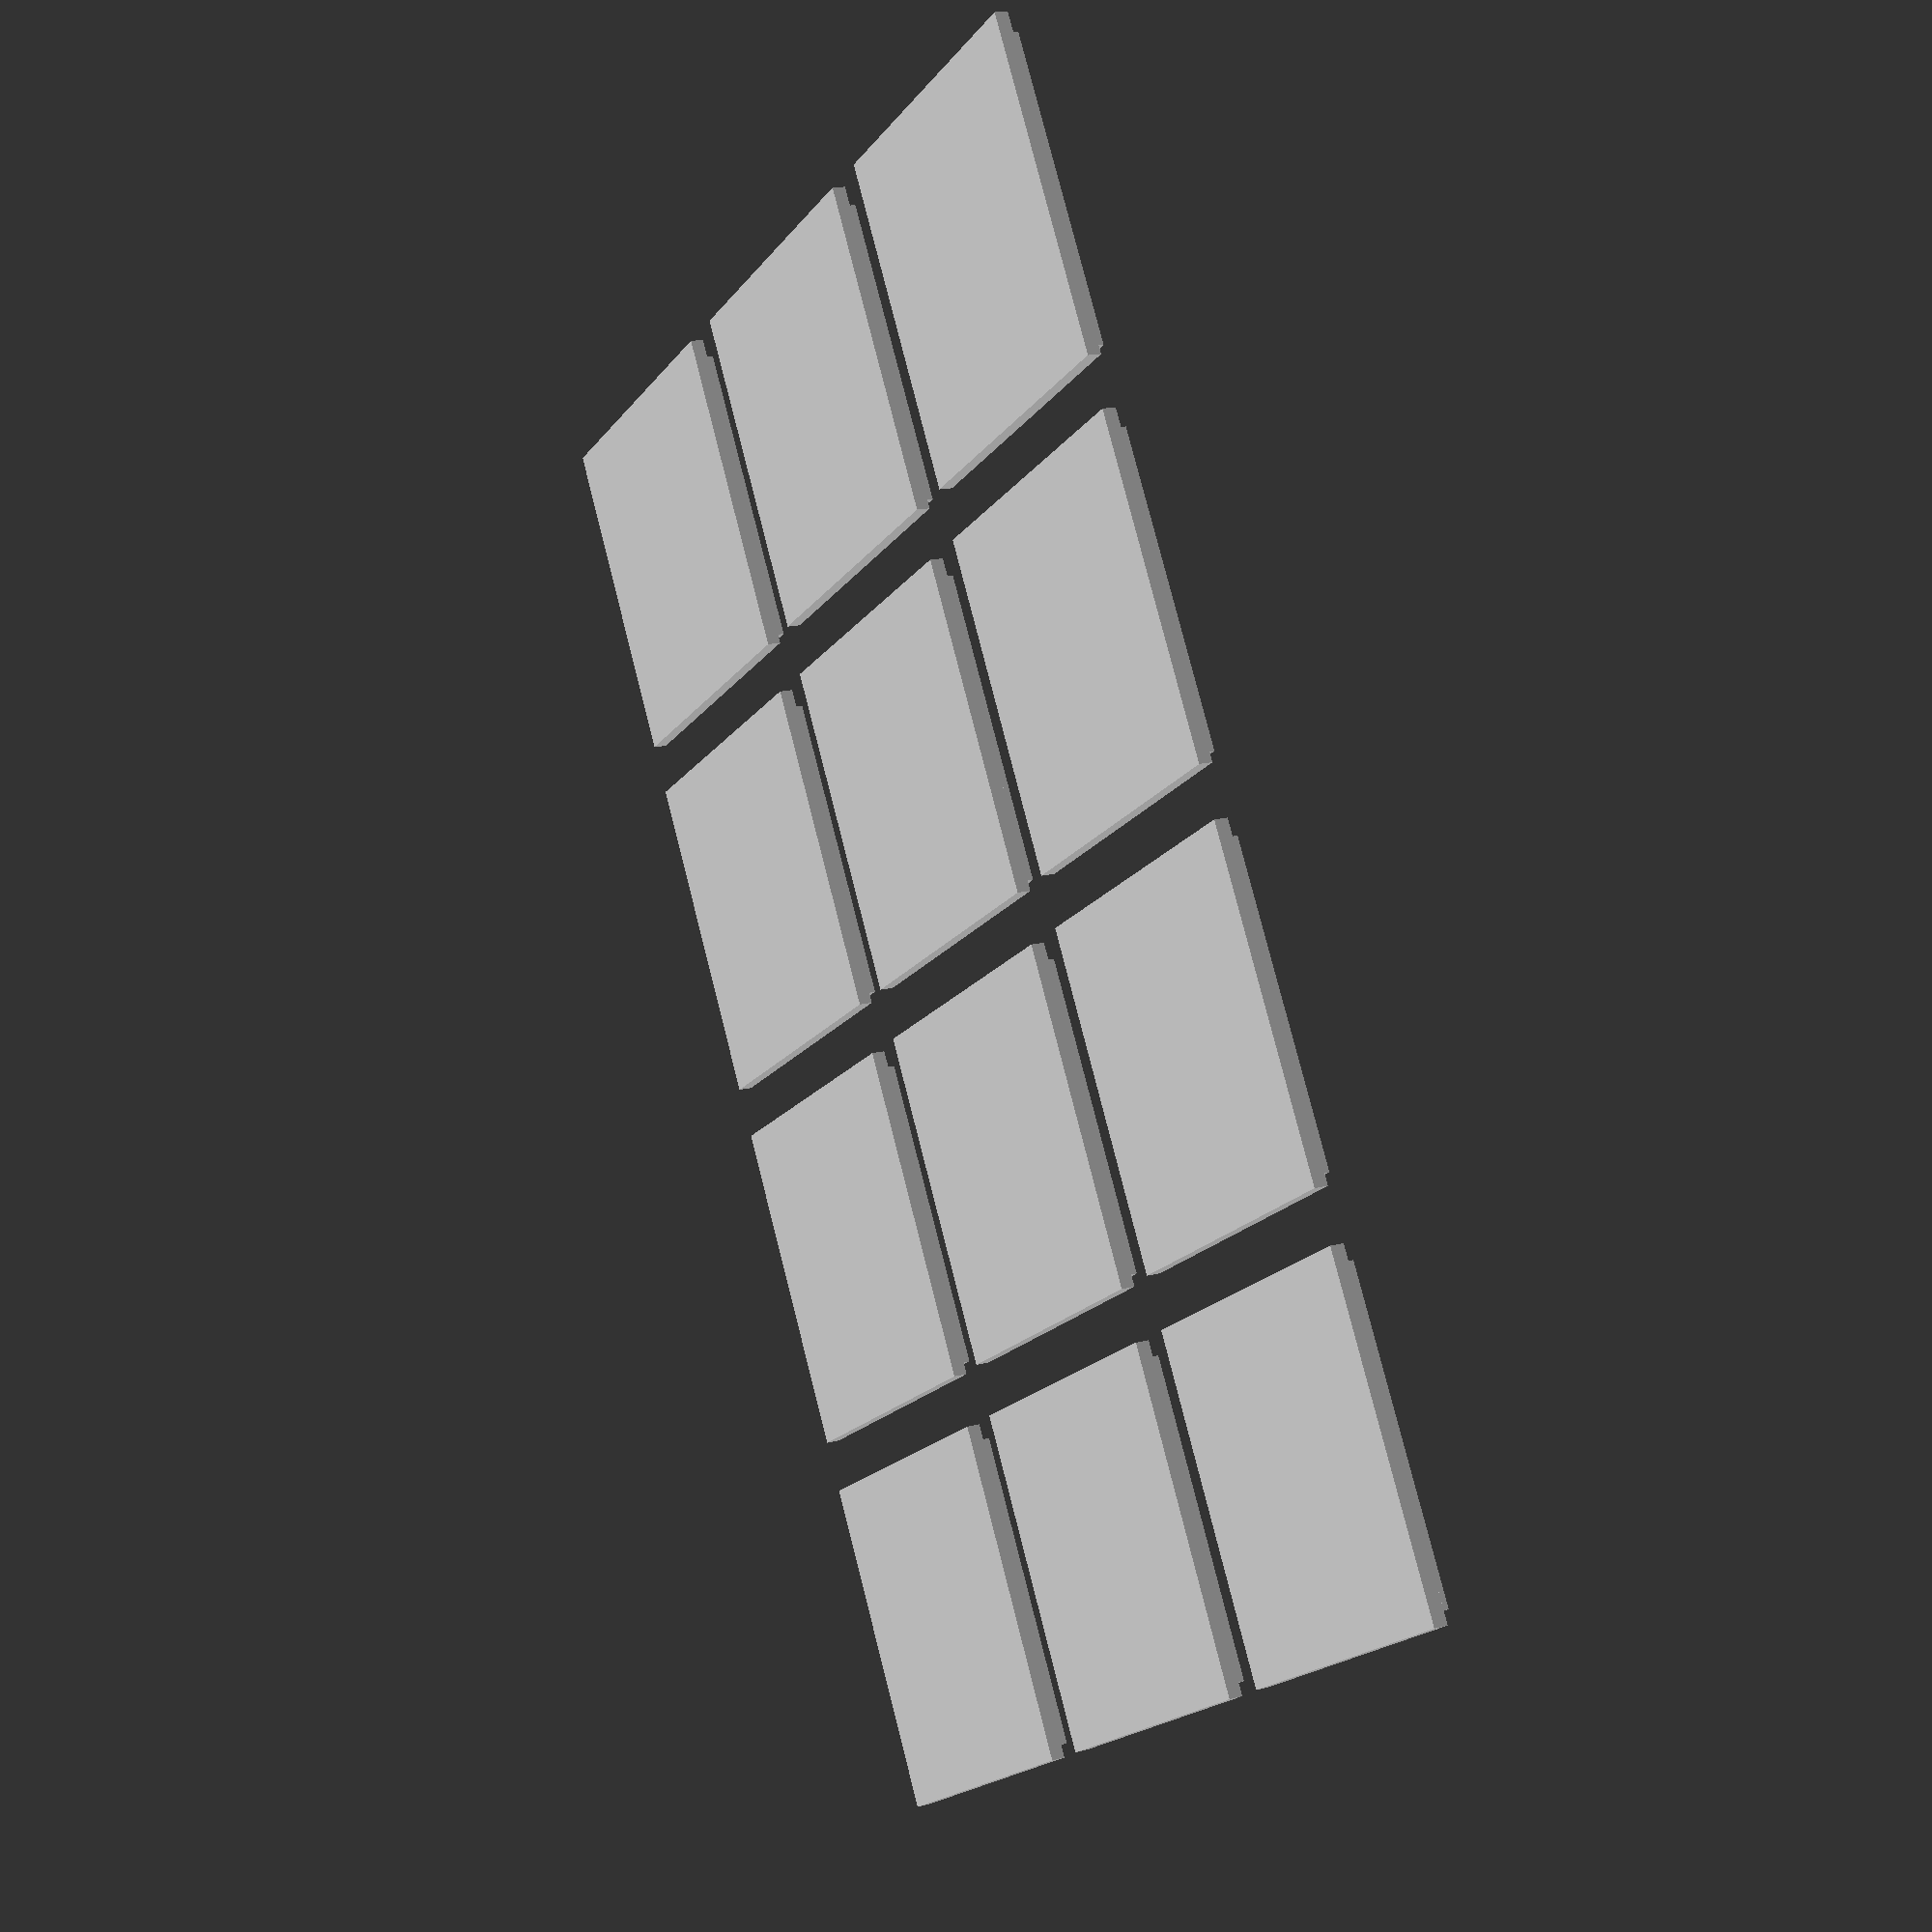
<openscad>
// -*- mode: SCAD ; c-file-style: "ellemtel" ; coding: utf-8 -*-
//
// deutscher Monatsring für den Drehkalender
//
// © 2018 Roland Sieker <ospalh@gmail.com>
// Licence: CC-BY-SA 4.0
// STL used:
// Vintage "Perpetual" Flip Calendar
// https://www.thingiverse.com/thing:1785261
// © 2016 Otvinta 3D
// https://www.thingiverse.com/otvinta3d/about
// Licence: CC-BY


month =
   ["Nullvember",  // month[0]
      "Jan",  // month[1] = Januar(y) &c.
      "Feb",
      "Mär",
      "Apr",
      "Mai",
      "Jun",
      "Jul",
      "Aug",
      "Sep",
      "Okt",
      "Nov",
      "Dez"
      ];

// Set this to “render” and click on “Create Thing” when done with the setup.
preview = 1; // [0:render, 1:preview]


p = 0.8;  // height of the edge
d = 0.4;  // Depth of the text

// font = "Praxis LT:style=Regular";
font = "Praxis LT:style=Regular";
pw = 17;  // month plate width
ph = 18; // month plate height
gap = 3;
lh = 6.5;  // Text height

// *******************************************************
// Some shortcuts. These shouldn’t be changed

// Not really needed.

tau = 2 * PI;  // π is still wrong. τ = ⌀ ÷ r
ms = 0.01;  // Muggeseggele.

pwb = pw + 2 * p;
phb = ph + 2 * p;
gx = pwb + gap;
gy = phb + gap;

cpr = 3; // cards per column

twelve_months();

module twelve_months()
{
   translate([-2.5*gx + gap/2, 1*gy + gap/2, 0])
   {
      for (c=[0:cpr:11])
      {
         for (r=[1:cpr])
         {
            m = r+c;
            translate([r*gx, -c*gy/cpr, 0])
            {
               echo(r*gx/cpr, c*gy);
               month_card(m);
            }
         }
      }
   }
}

module month_card(m)
{
   difference()
   {
      plain_month_card();
      month_text(m);
   }
}

module plain_month_card()
{
   cube([pwb, phb, p]);
   translate([p, p, p-ms])
   {
      cube([pw, ph, p+ms]);
   }

}

module month_text(m)
{
   translate([pwb/2,phb/2, 2*p-d])
   {
      linear_extrude(d+ms)
      {
         text(
            text=month[m], halign="center", valign="center", font=font,
            size=lh, $fs=0.1, $fa=1);
      }
   }
}

</openscad>
<views>
elev=164.8 azim=30.4 roll=299.1 proj=p view=solid
</views>
